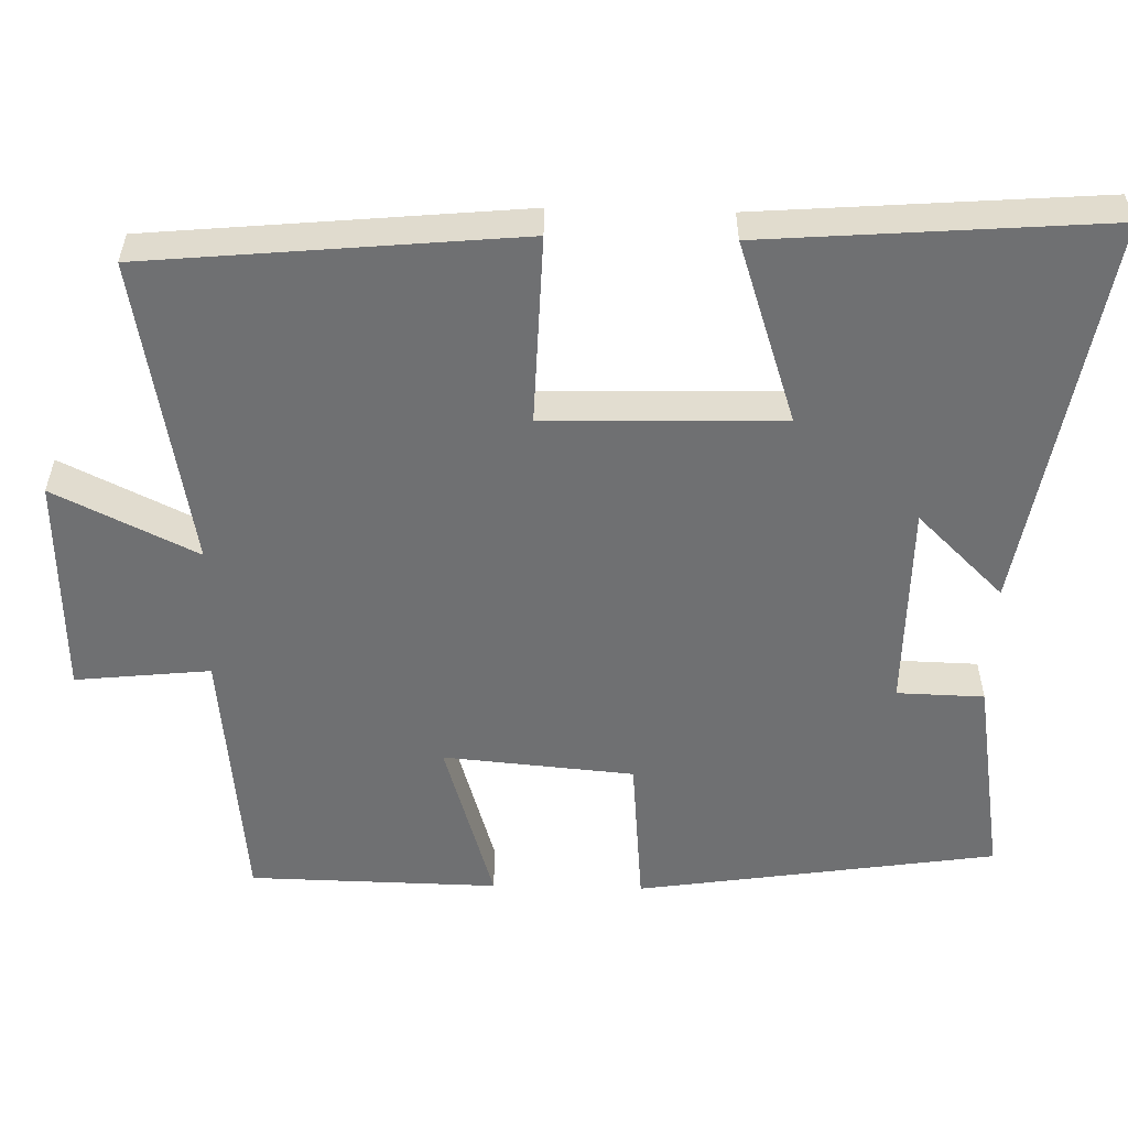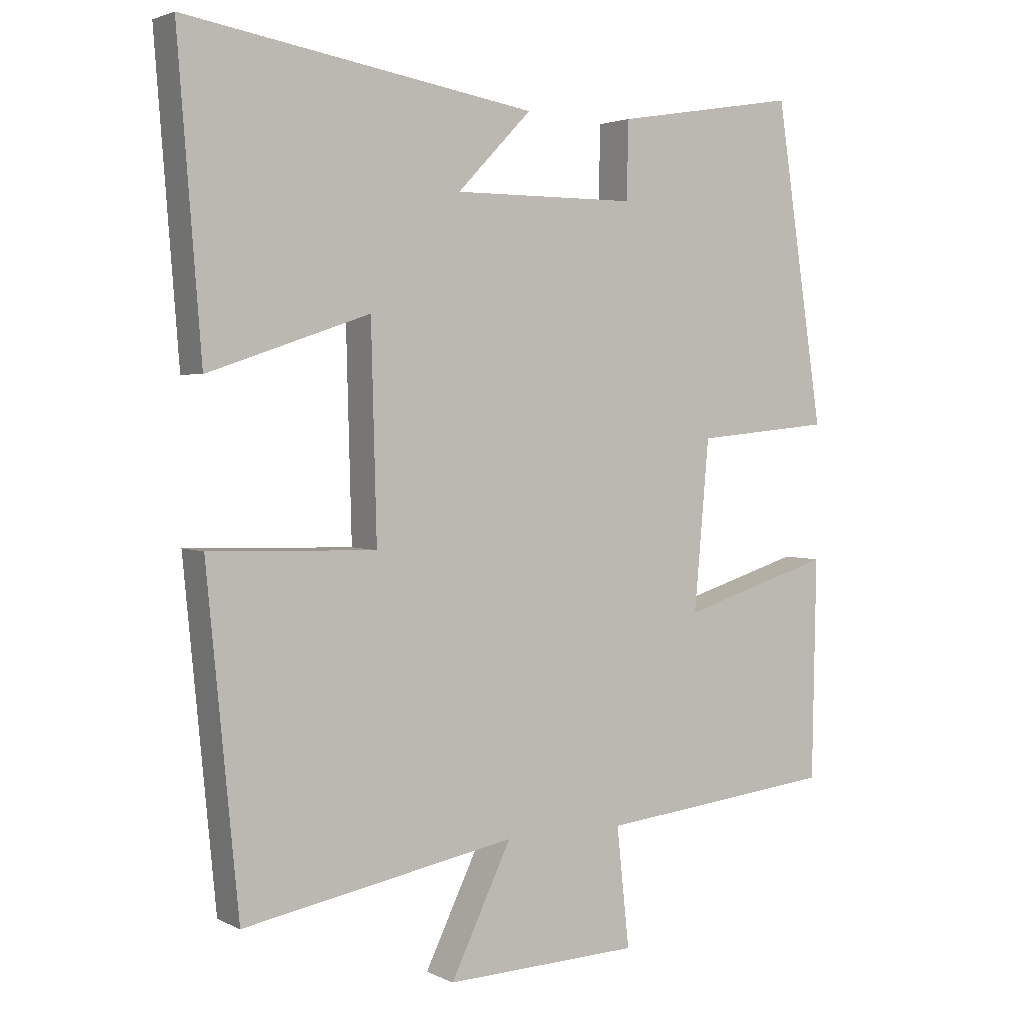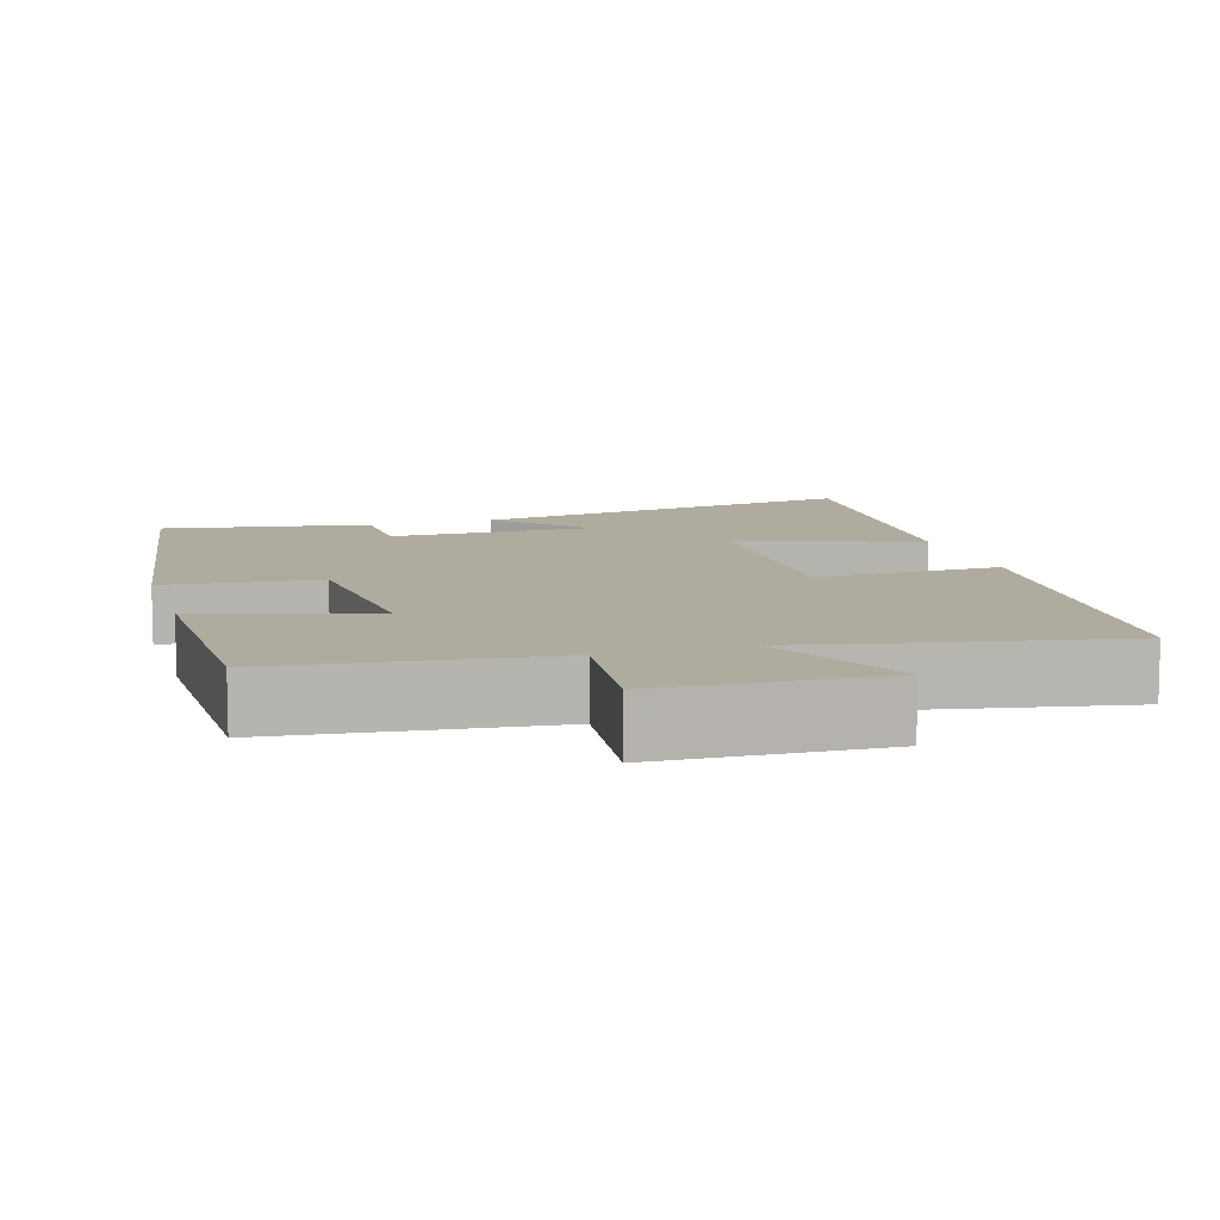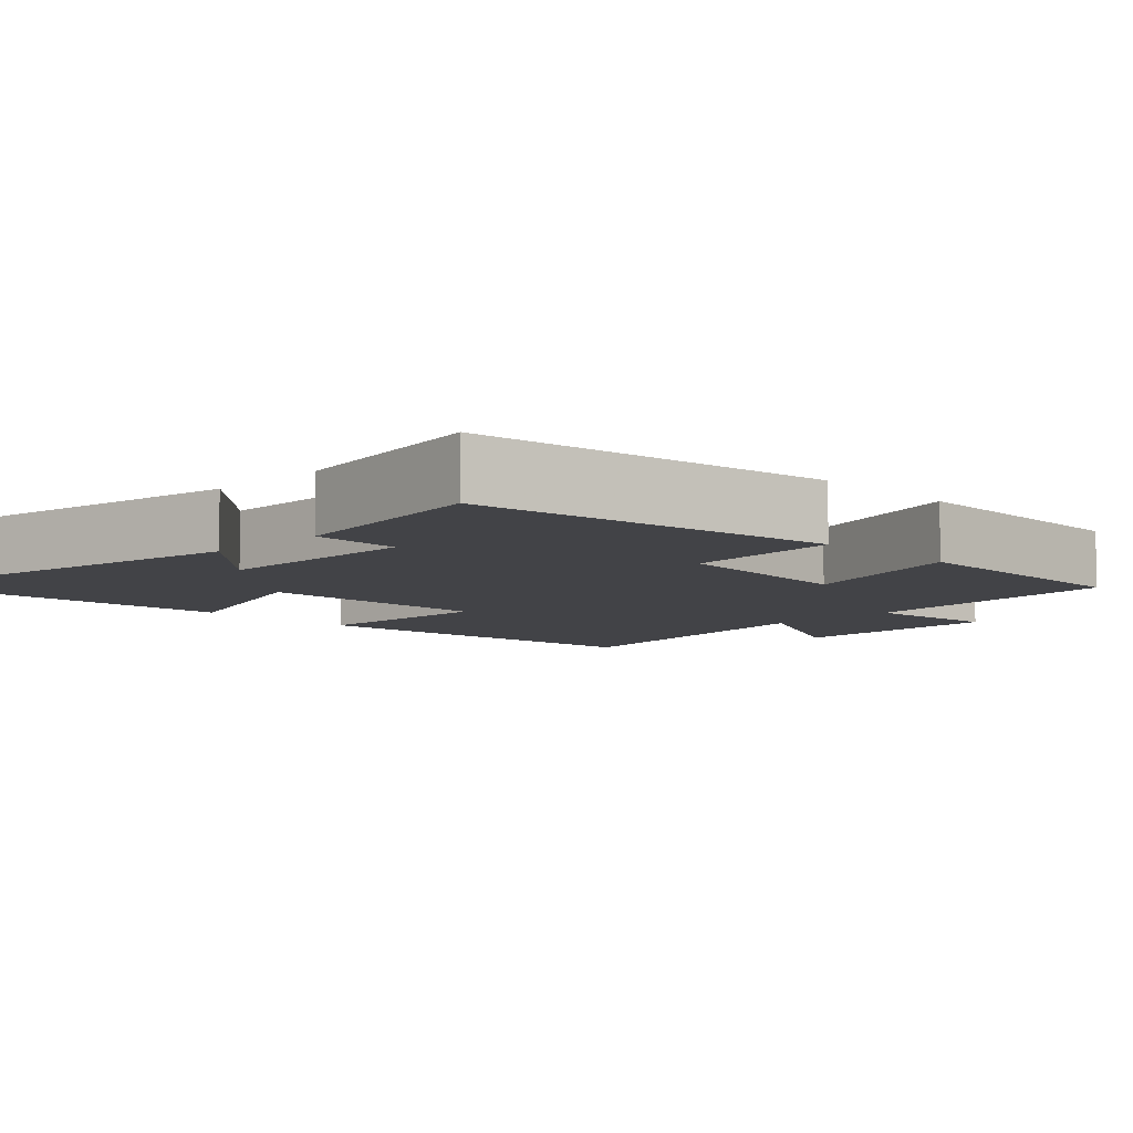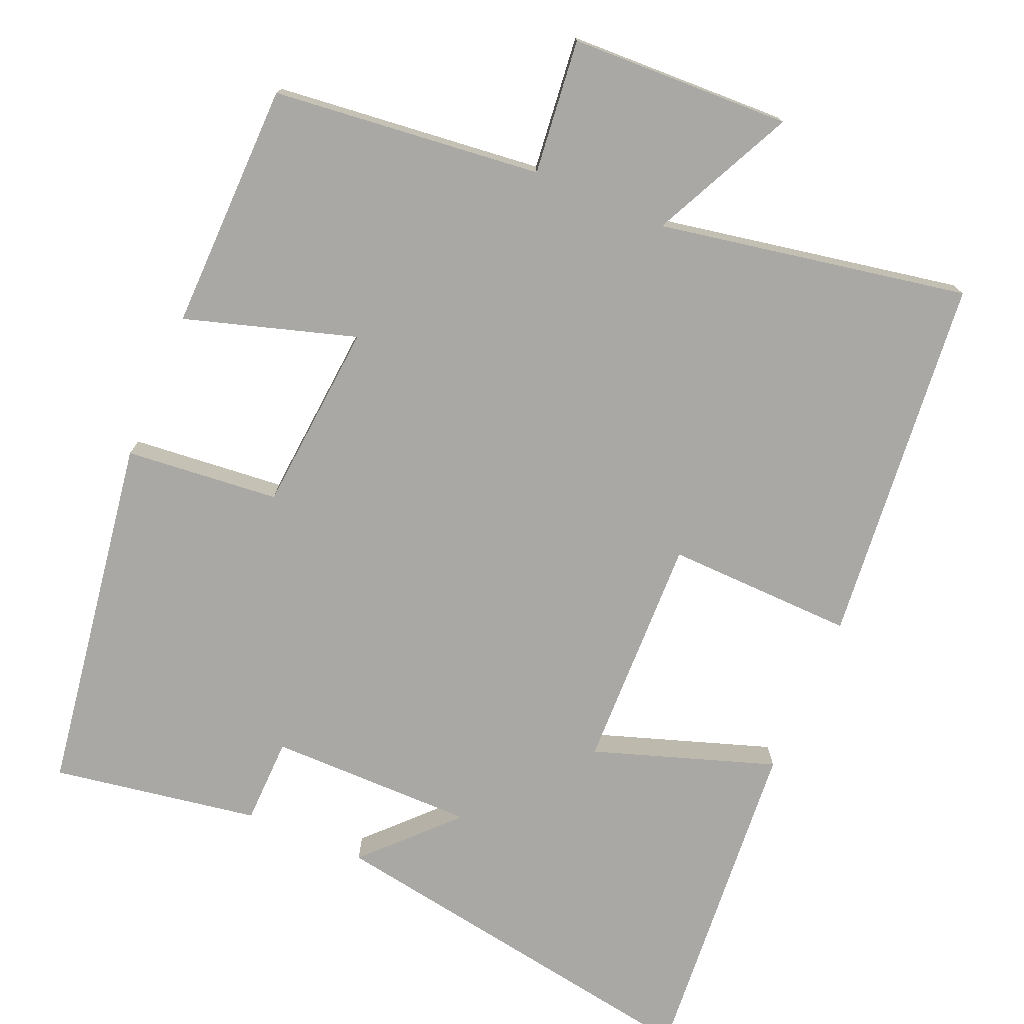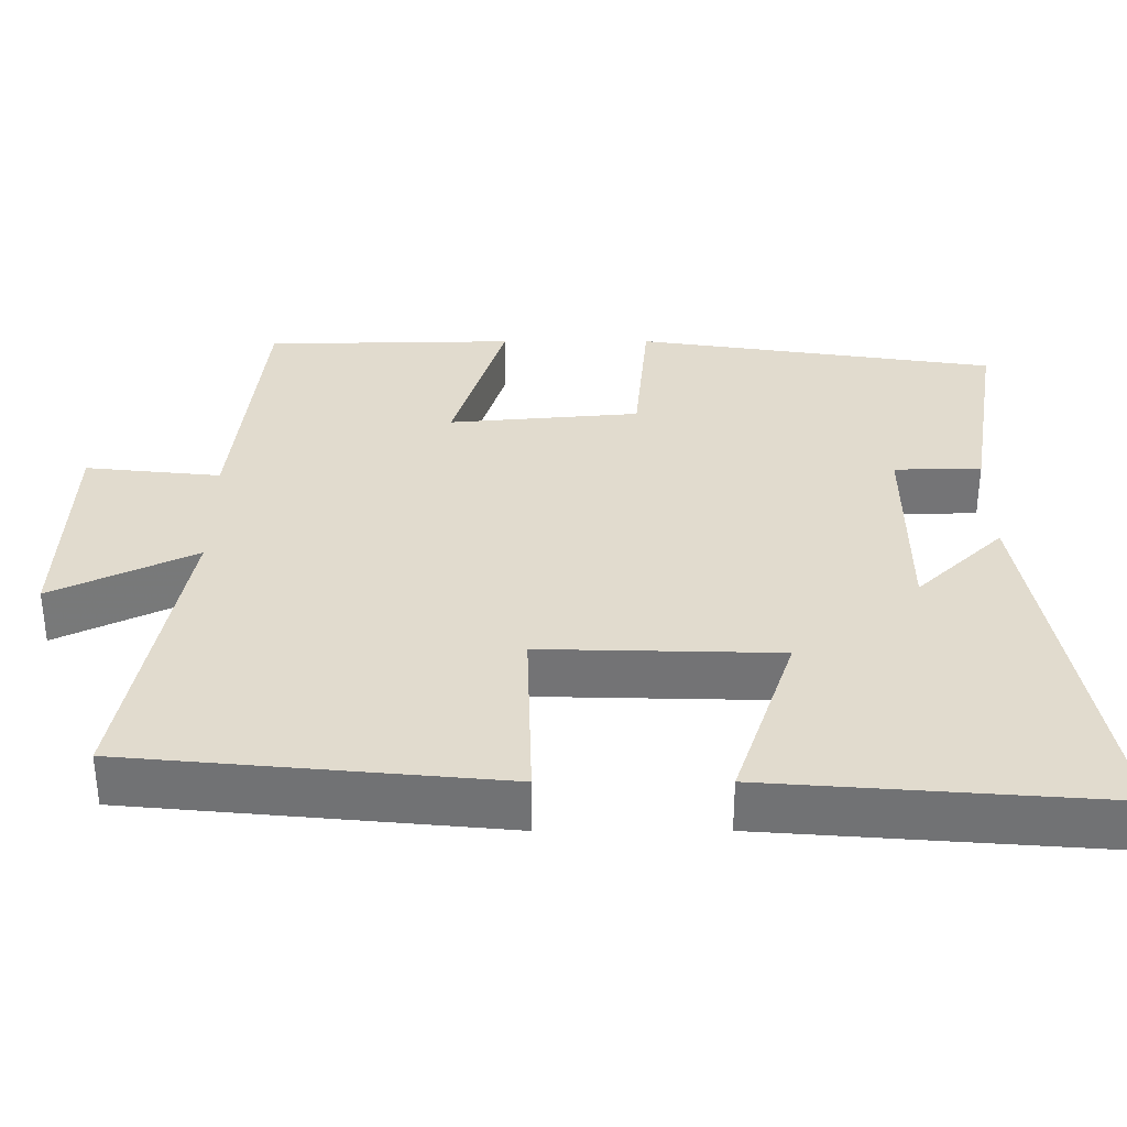
<metadata>
{"format":"obj","ext":"obj","renderer":"f3d","projection":"perspective","resolution":1024,"background":"white","views":[{"elev":-54.9,"azim":-91.5,"up":"+Y"},{"elev":2.8,"azim":-32.2,"up":"+Z"},{"elev":9.6,"azim":163.4,"up":"+Y"},{"elev":-7.5,"azim":44.8,"up":"+Y"},{"elev":-75.2,"azim":157.0,"up":"+Y"},{"elev":33.9,"azim":-90.1,"up":"+Y"}]}
</metadata>
<code>
v -0.453 0.07 -0.575
v -0.5 0.07 -0.086
v -0.251 0.07 -0.093
v -0.259 0.07 0.219
v -0.5 0.07 0.138
v -0.535 0.07 0.588
v -0.012 0.07 0.5
v -0.123 0.07 0.385
v 0.151 0.07 0.385
v 0.154 0.07 0.5
v 0.428 0.07 0.545
v 0.5 0.07 0.069
v 0.296 0.07 0.05
v 0.274 0.07 -0.202
v 0.5 0.07 -0.133
v 0.494 0.07 -0.462
v 0.138 0.07 -0.5
v 0.157 0.07 -0.678
v -0.135 0.07 -0.688
v -0.044 0.07 -0.5
v -0.453 0 -0.575
v -0.5 0 -0.086
v -0.251 0 -0.093
v -0.259 0 0.219
v -0.5 0 0.138
v -0.535 0 0.588
v -0.012 0 0.5
v -0.123 0 0.385
v 0.151 0 0.385
v 0.154 0 0.5
v 0.428 0 0.545
v 0.5 0 0.069
v 0.296 0 0.05
v 0.274 0 -0.202
v 0.5 0 -0.133
v 0.494 0 -0.462
v 0.138 0 -0.5
v 0.157 0 -0.678
v -0.135 0 -0.688
v -0.044 0 -0.5
f 17 18 19 20
f 15 16 17 20
f 14 15 20 1
f 13 14 1
f 10 11 12 13
f 9 10 13
f 8 9 13
f 5 6 7 8
f 4 5 8
f 3 4 8 13
f 1 2 3
f 1 3 13
f 40 39 38 37
f 40 37 36 35
f 21 40 35 34
f 21 34 33
f 33 32 31 30
f 33 30 29
f 33 29 28
f 28 27 26 25
f 28 25 24
f 33 28 24 23
f 23 22 21
f 33 23 21
f 1 21 22 2
f 2 22 23 3
f 3 23 24 4
f 4 24 25 5
f 5 25 26 6
f 6 26 27 7
f 7 27 28 8
f 8 28 29 9
f 9 29 30 10
f 10 30 31 11
f 11 31 32 12
f 12 32 33 13
f 13 33 34 14
f 14 34 35 15
f 15 35 36 16
f 16 36 37 17
f 17 37 38 18
f 18 38 39 19
f 19 39 40 20
f 20 40 21 1

</code>
